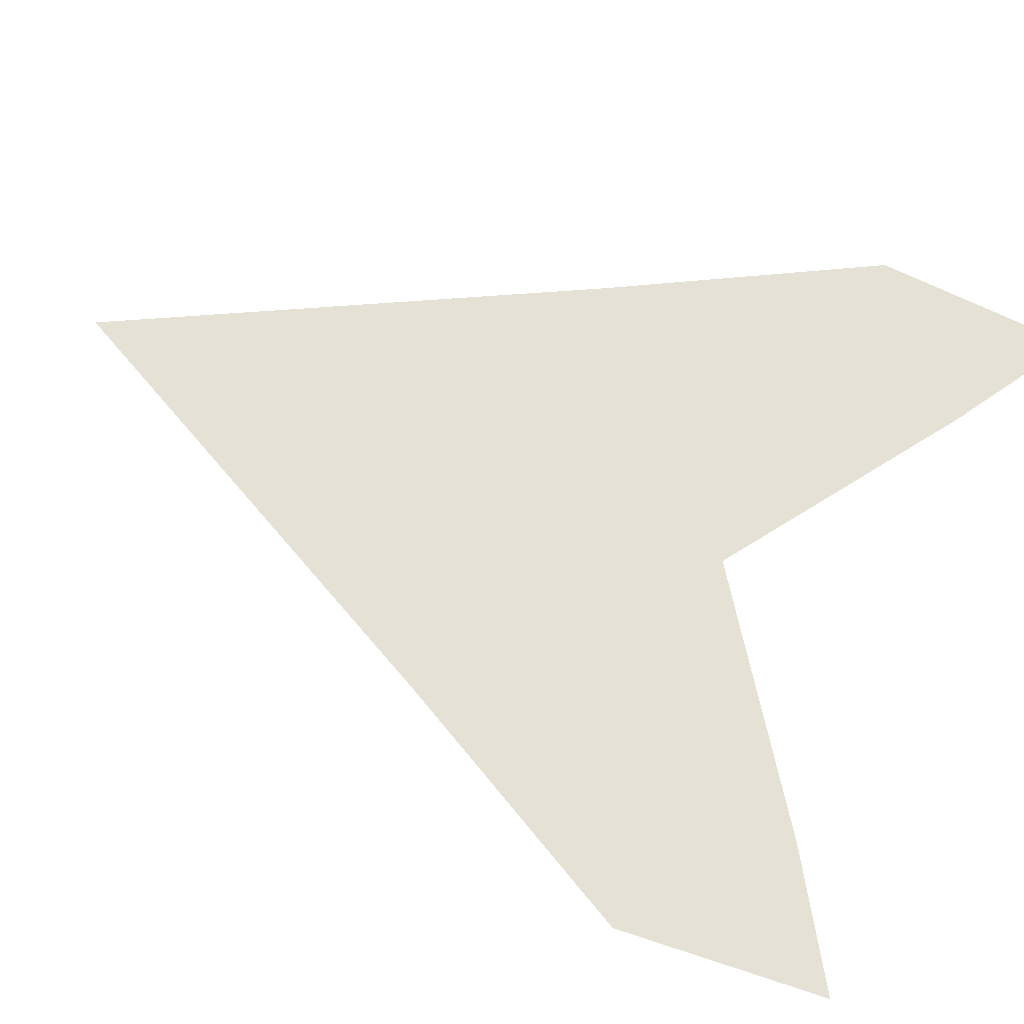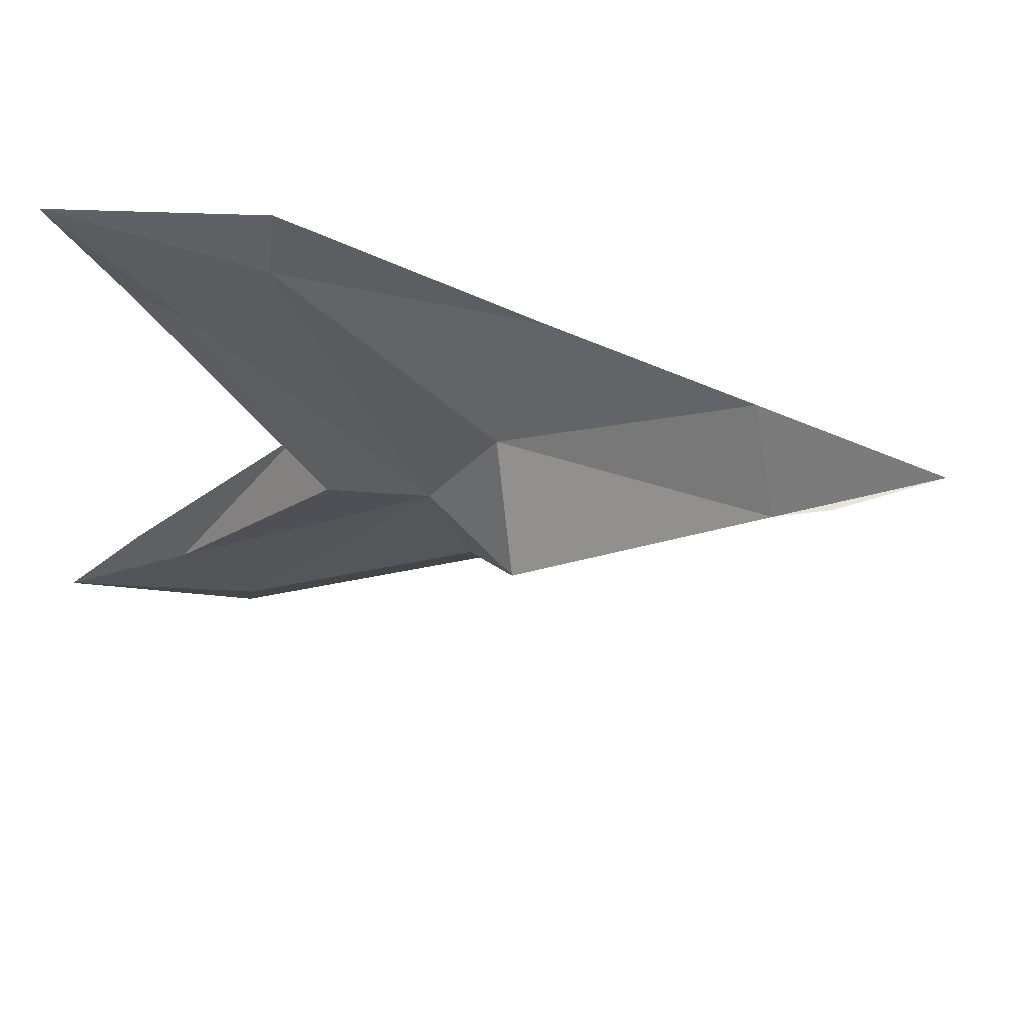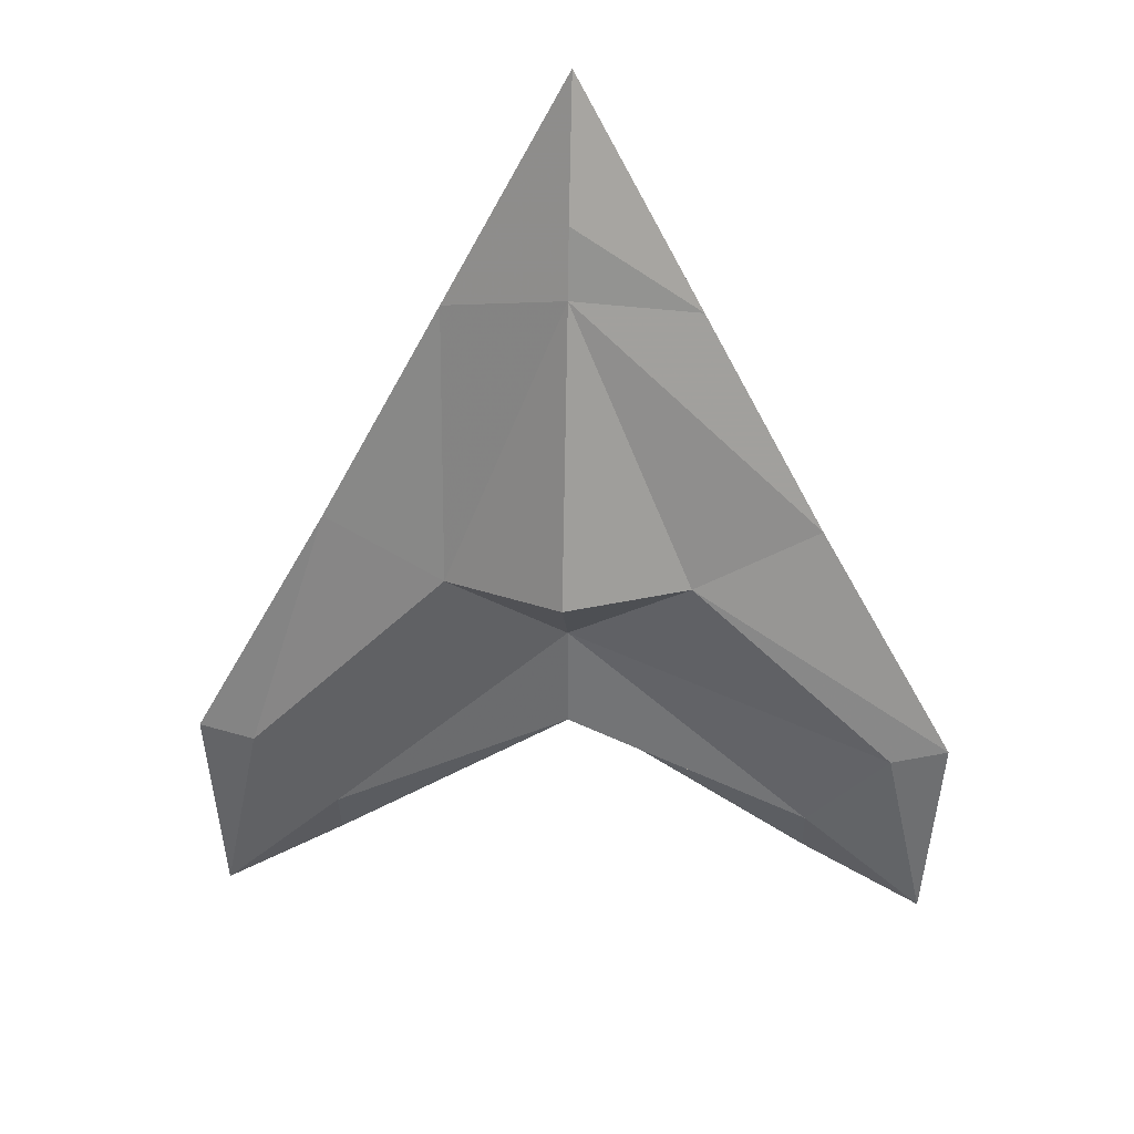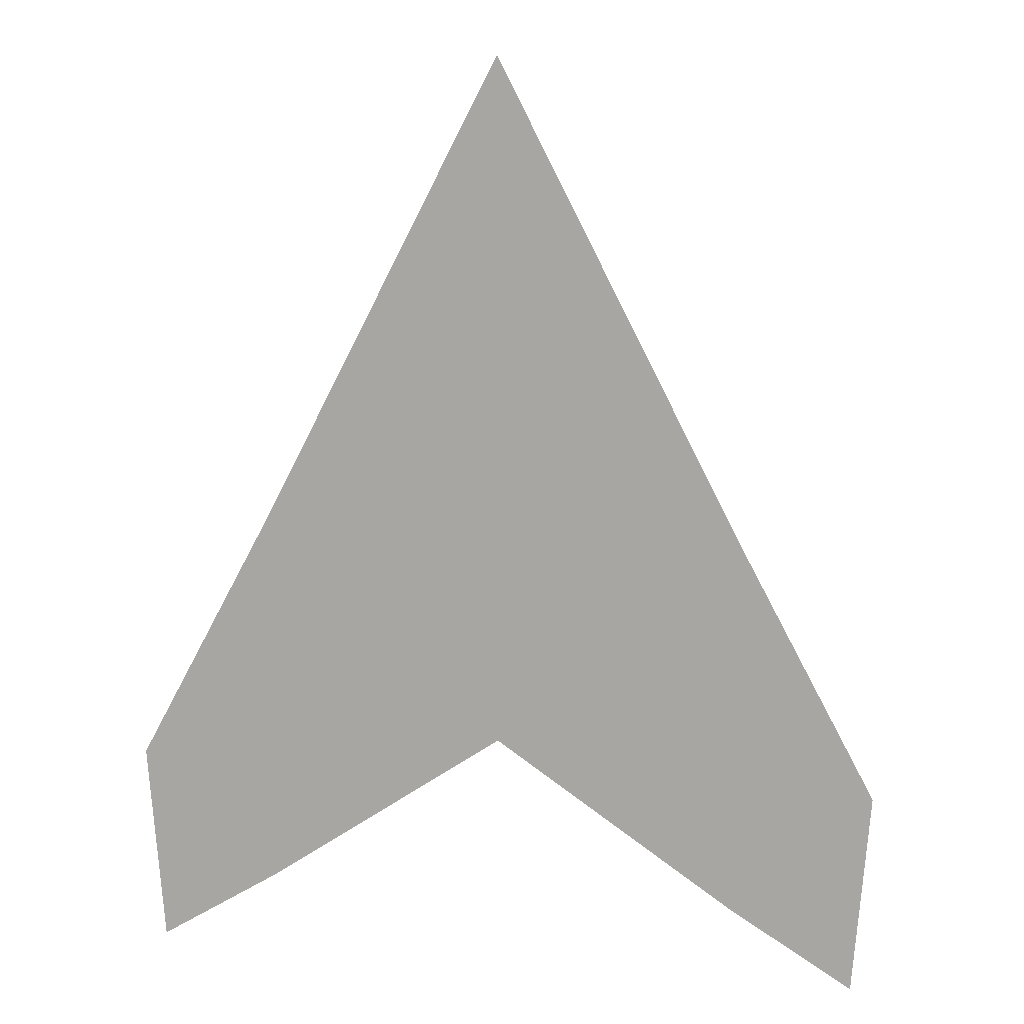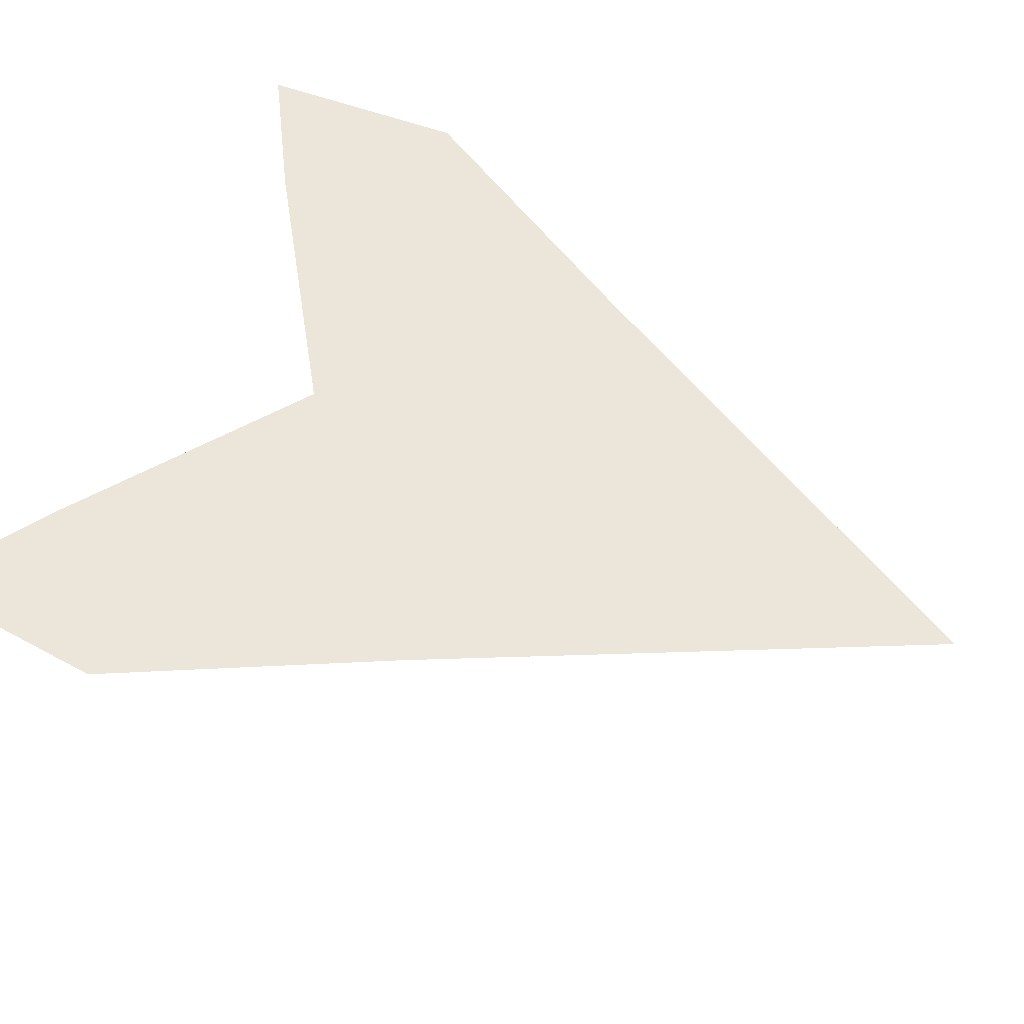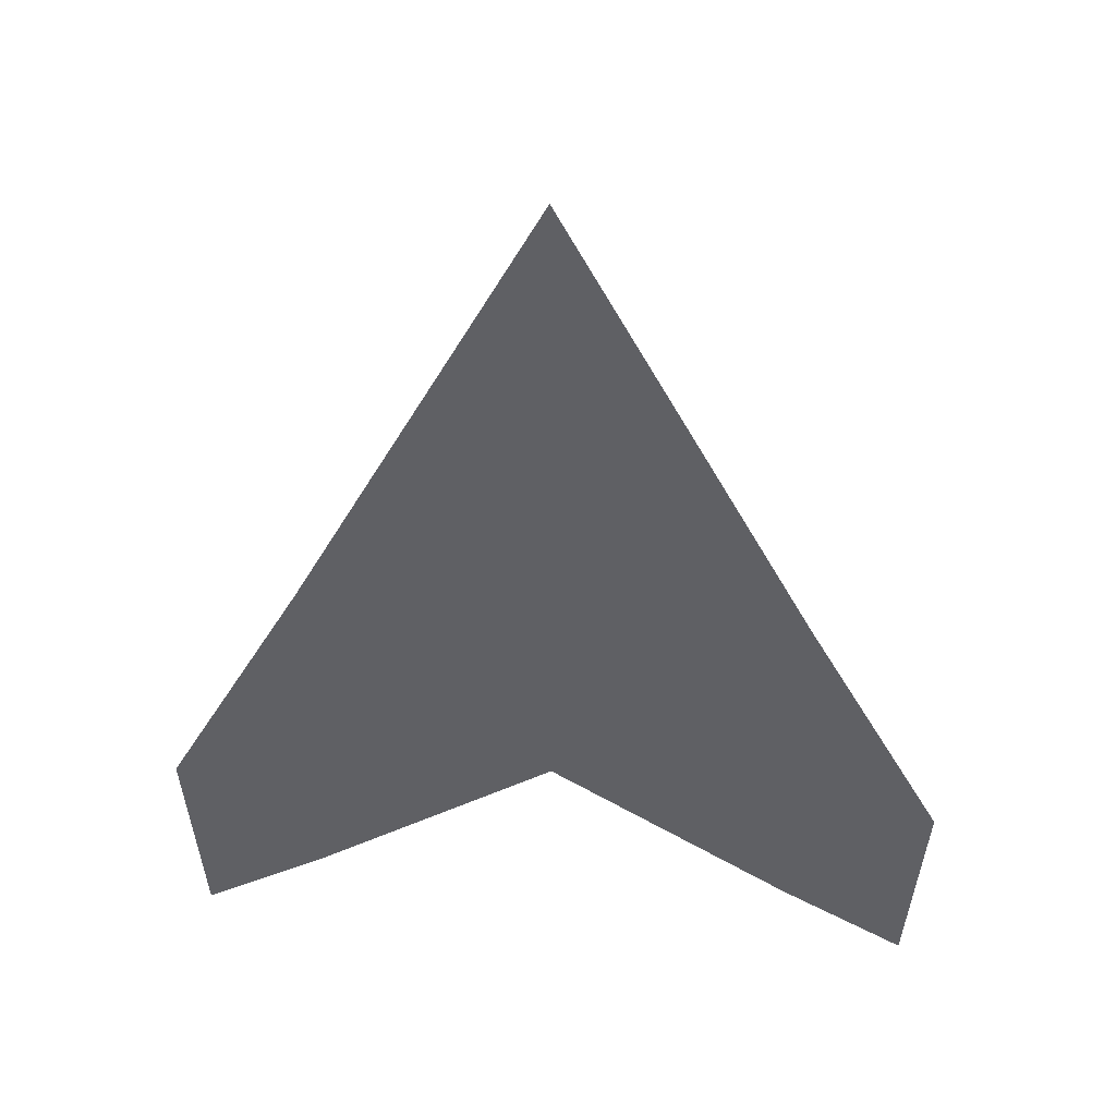
<metadata>
{"format":"obj","ext":"obj","renderer":"f3d","projection":"perspective","resolution":1024,"background":"white","views":[{"elev":65.0,"azim":-67.1,"up":"+Z"},{"elev":-28.7,"azim":82.8,"up":"+Z"},{"elev":34.3,"azim":-176.5,"up":"+Y"},{"elev":12.7,"azim":11.4,"up":"+Y"},{"elev":56.3,"azim":115.4,"up":"+Z"},{"elev":44.3,"azim":5.2,"up":"+Y"}]}
</metadata>
<code>
o Cube_Cube.001
v 0.5648 -0.7188 0.05227
v -0.5648 -0.7188 0.05227
v -0 0.7188 0.05227
v 0.5891 -0.403 0.05227
v 0.3716 0 0.05227
v 0.1858 0.3594 0.05227
v 0.3716 -0.5999 0.05227
v -0 -0.346 0.05227
v -0.3716 -0.5999 0.05227
v -0.1858 0.3594 0.05227
v -0.3716 0 0.05227
v -0.5891 -0.4026 0.05227
v -0.1858 -0.2206 0.05227
v -0 0 0.05227
v 0.1858 -0.2206 0.05227
v 0 0.5247 -0.02083
v 0.4978 -0.403 0.0211
v 0.1811 -0.04627 -0.04109
v 4.5e-05 0.4222 -0.04109
v 0.3716 -0.5205 0.0211
v 0 -0.2932 -0.04109
v -0.3716 -0.5205 0.0211
v -0.181 -0.04627 -0.04109
v -0.4977 -0.4026 0.0211
v 0 -0.1314 -0.04109
v 0 0 -0.1741
v 0.1858 0.3594 0.05227
v -0 0.7188 0.05227
v -0.3716 -0.5999 0.05227
v -0.5648 -0.7188 0.05227
v -0.5891 -0.4026 0.05227
v 0.5891 -0.403 0.05227
v 0.5648 -0.7188 0.05227
v 0.3716 0 0.05227
v 0.3716 -0.5999 0.05227
v -0 -0.346 0.05227
v -0.1858 0.3594 0.05227
v -0.3716 0 0.05227
v 4.5e-05 0.4222 -0.04109
v 0.1811 -0.04627 -0.04109
v 0 -0.1314 -0.04109
v -0.181 -0.04627 -0.04109
f 3 10 6
f 12 2 9
f 11 12 13
f 10 11 14
f 12 9 13
f 13 9 8
f 11 13 14
f 14 13 15
f 13 8 15
f 15 8 7
f 10 14 6
f 6 14 5
f 14 15 5
f 5 15 4
f 15 7 4
f 4 7 1
f 37 28 16 19
f 23 25 24
f 25 17 20
f 24 25 22
f 25 21 22
f 42 26 41
f 18 17 25
f 39 40 26
f 29 30 22
f 31 38 23 24
f 26 40 41
f 25 20 21
f 36 29 22 21
f 35 36 21 20
f 30 31 24
f 27 34 18 19
f 34 32 17 18
f 24 22 30
f 38 37 19 23
f 39 26 42
f 28 27 19 16
f 17 33 20
f 33 35 20
f 32 33 17

</code>
